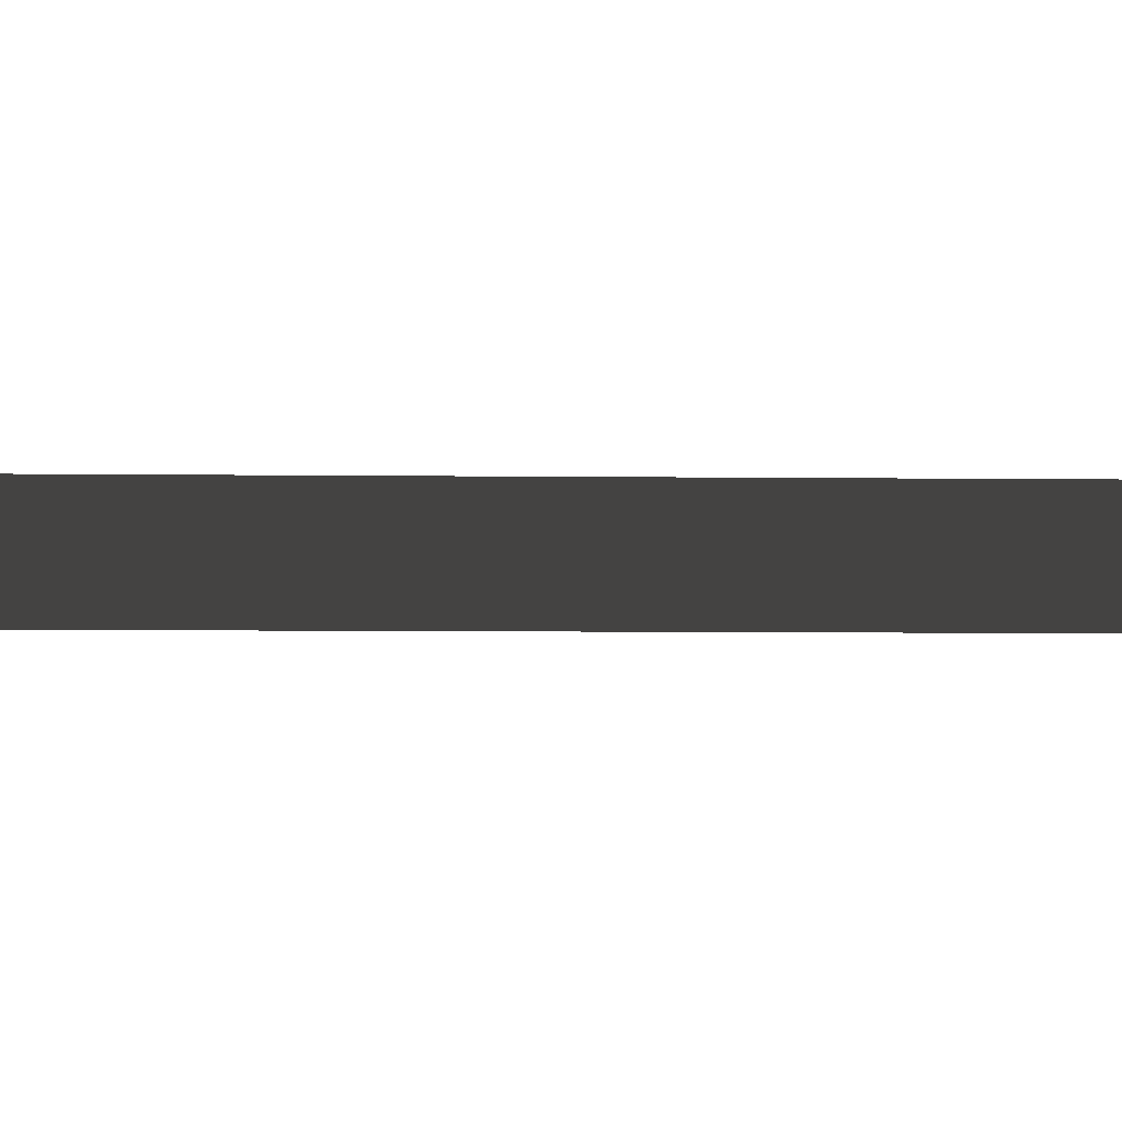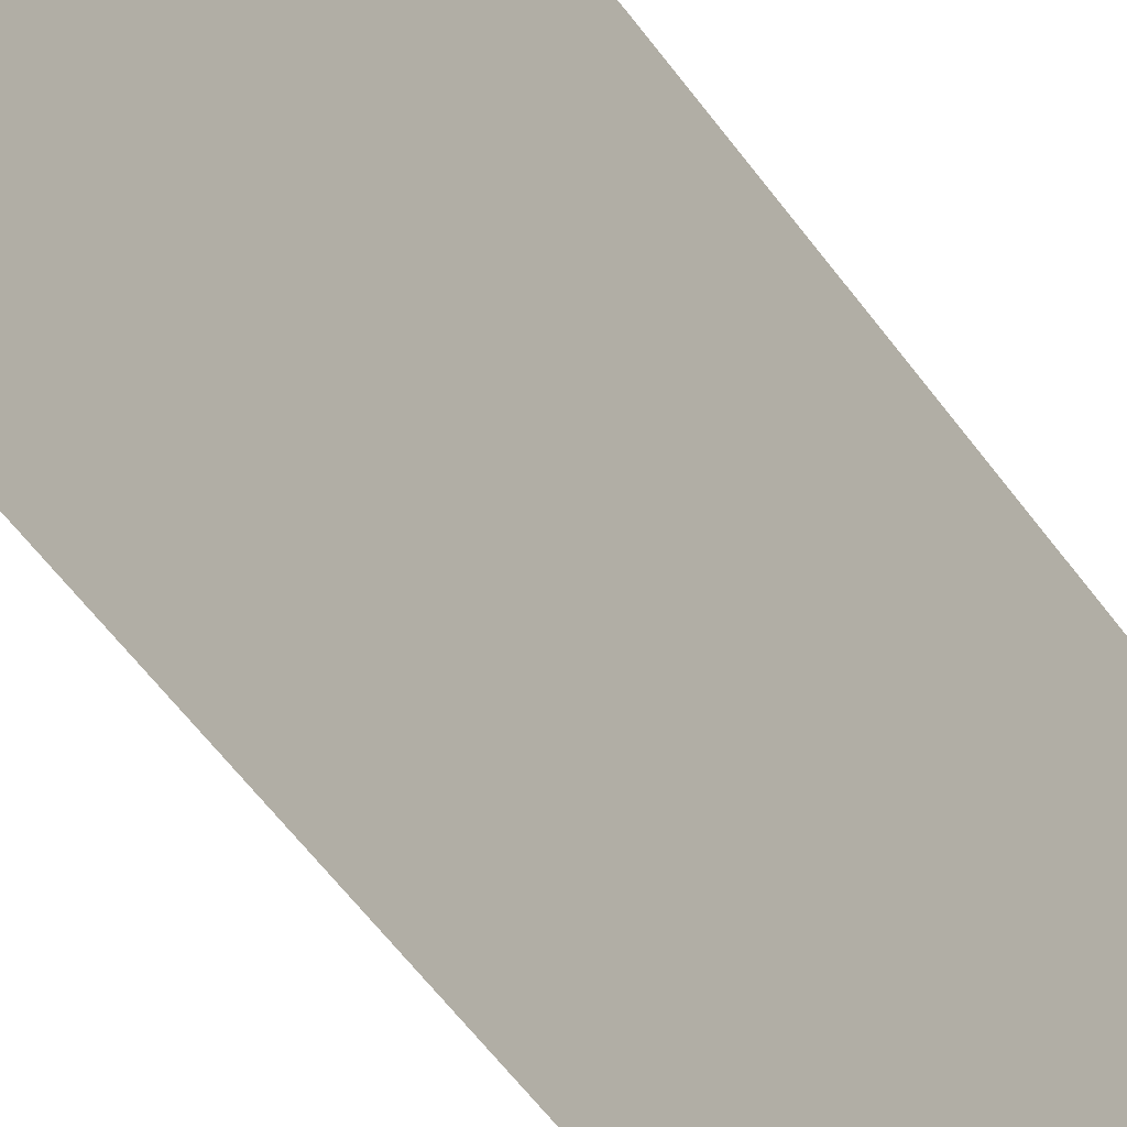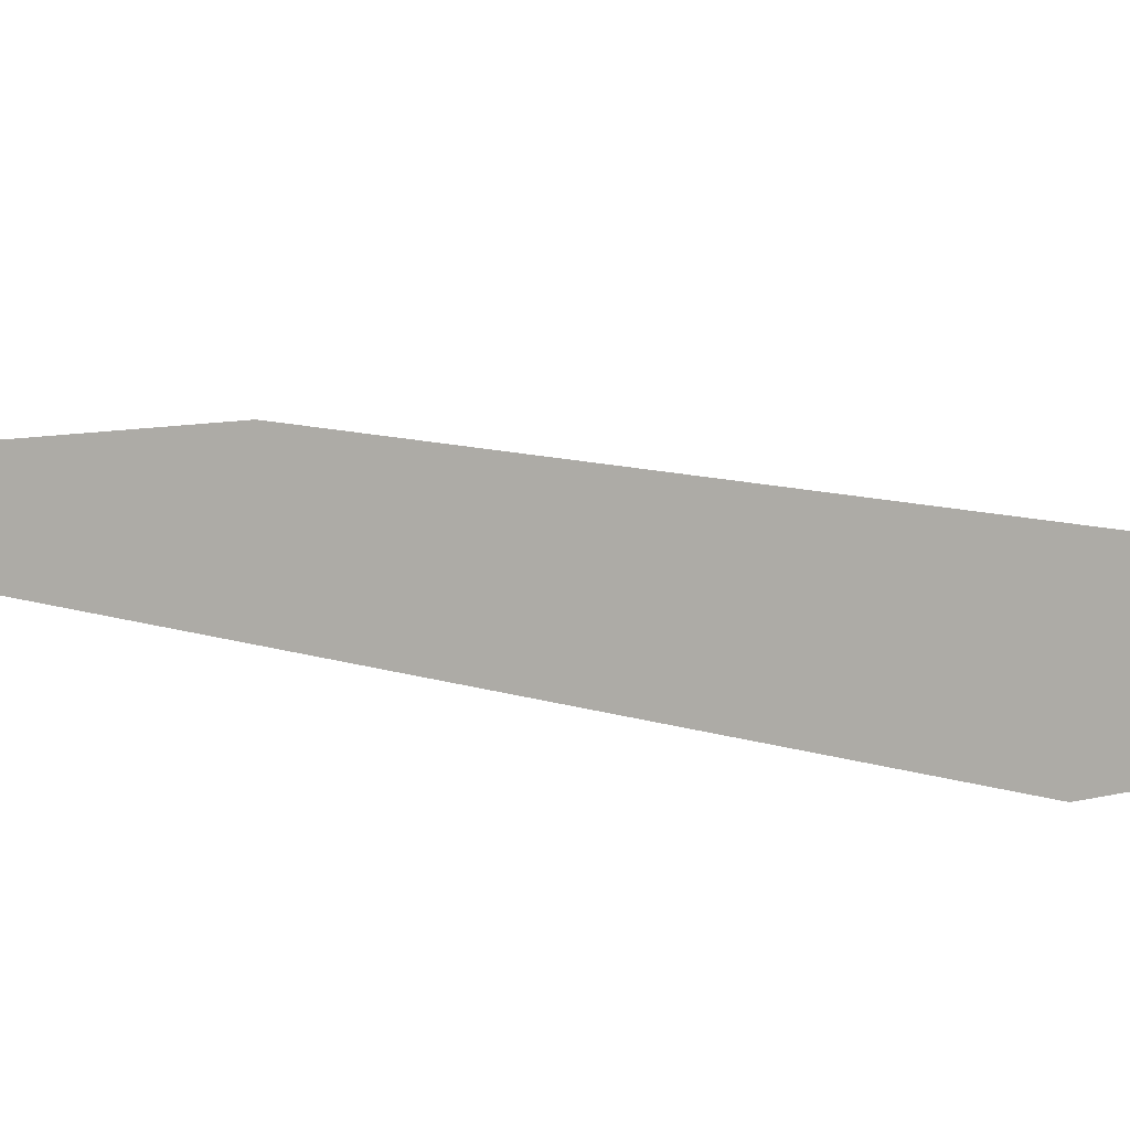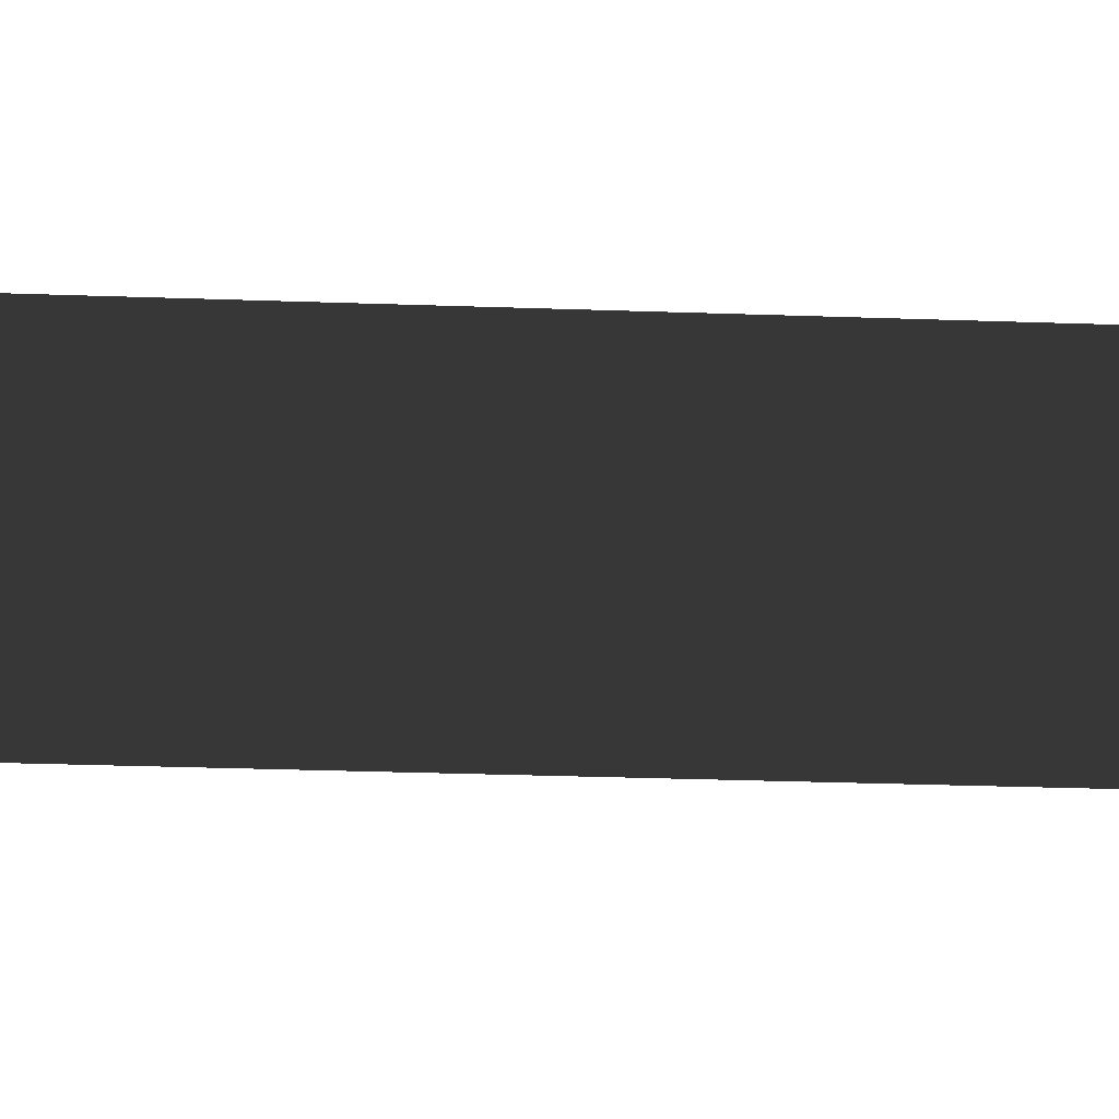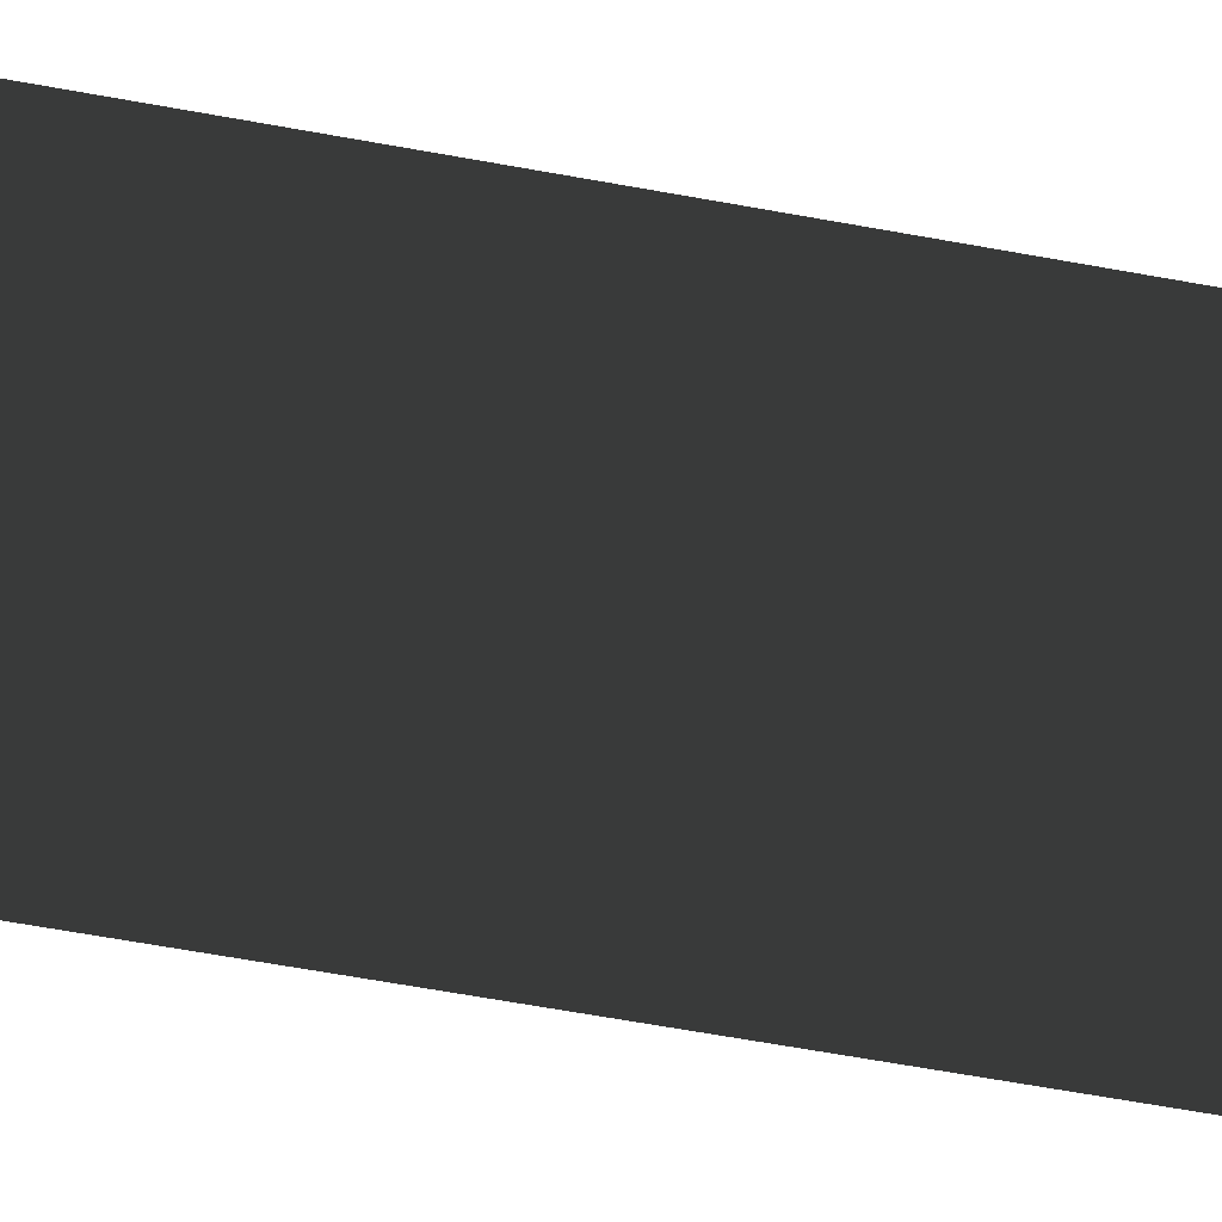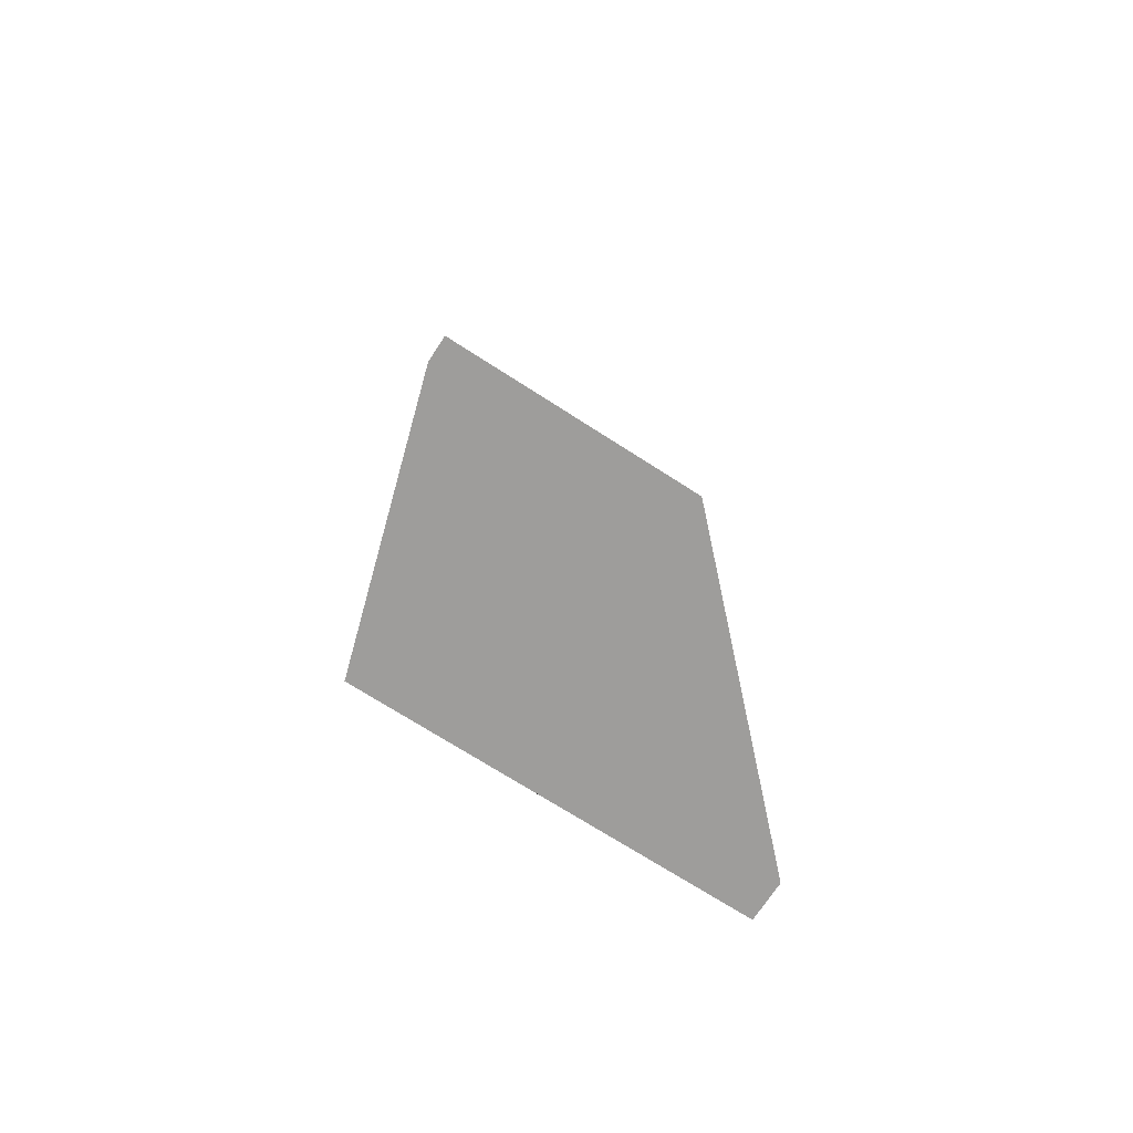
<metadata>
{"format":"obj","ext":"obj","renderer":"f3d","projection":"perspective","resolution":1024,"background":"white","views":[{"elev":-5.4,"azim":87.5,"up":"+Y"},{"elev":-65.9,"azim":-142.1,"up":"+Y"},{"elev":7.6,"azim":139.7,"up":"+Y"},{"elev":-30.5,"azim":-92.9,"up":"+Y"},{"elev":-68.4,"azim":79.9,"up":"+Y"},{"elev":-70.6,"azim":-32.9,"up":"+Z"}]}
</metadata>
<code>
v -0.145 -0.015 -0.39
v 0.145 -0.015 -0.39
v 0.145 0.015 -0.39
v -0.145 0.015 -0.39
v -0.145 -0.015 0.39
v 0.145 -0.015 0.39
v 0.145 0.015 0.39
v -0.145 0.015 0.39
f 1 2 3 4
f 5 8 7 6
f 1 4 8 5
f 2 6 7 3
f 1 5 6 2
f 4 3 7 8

</code>
